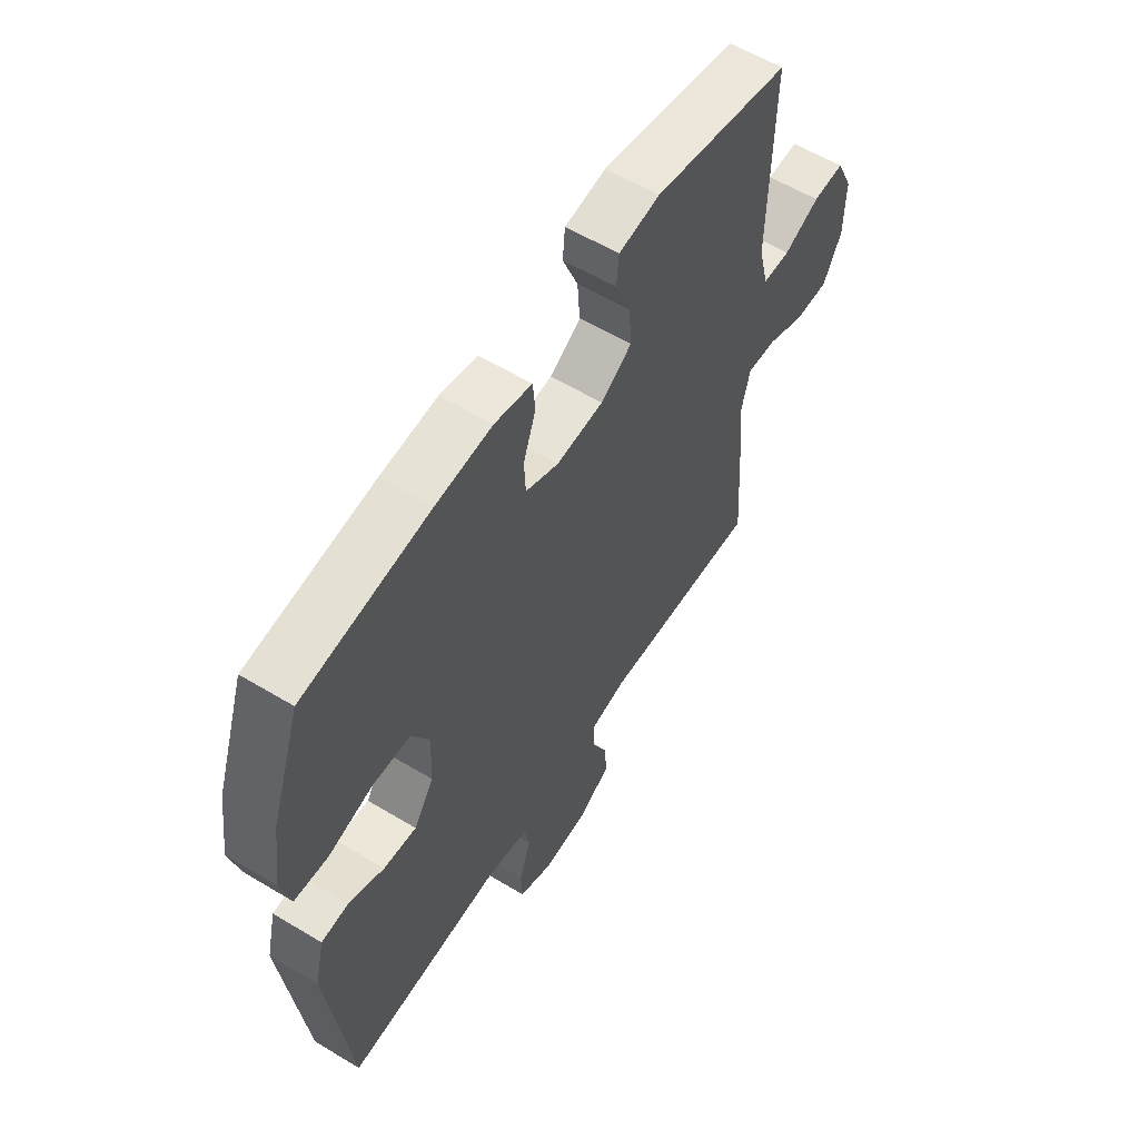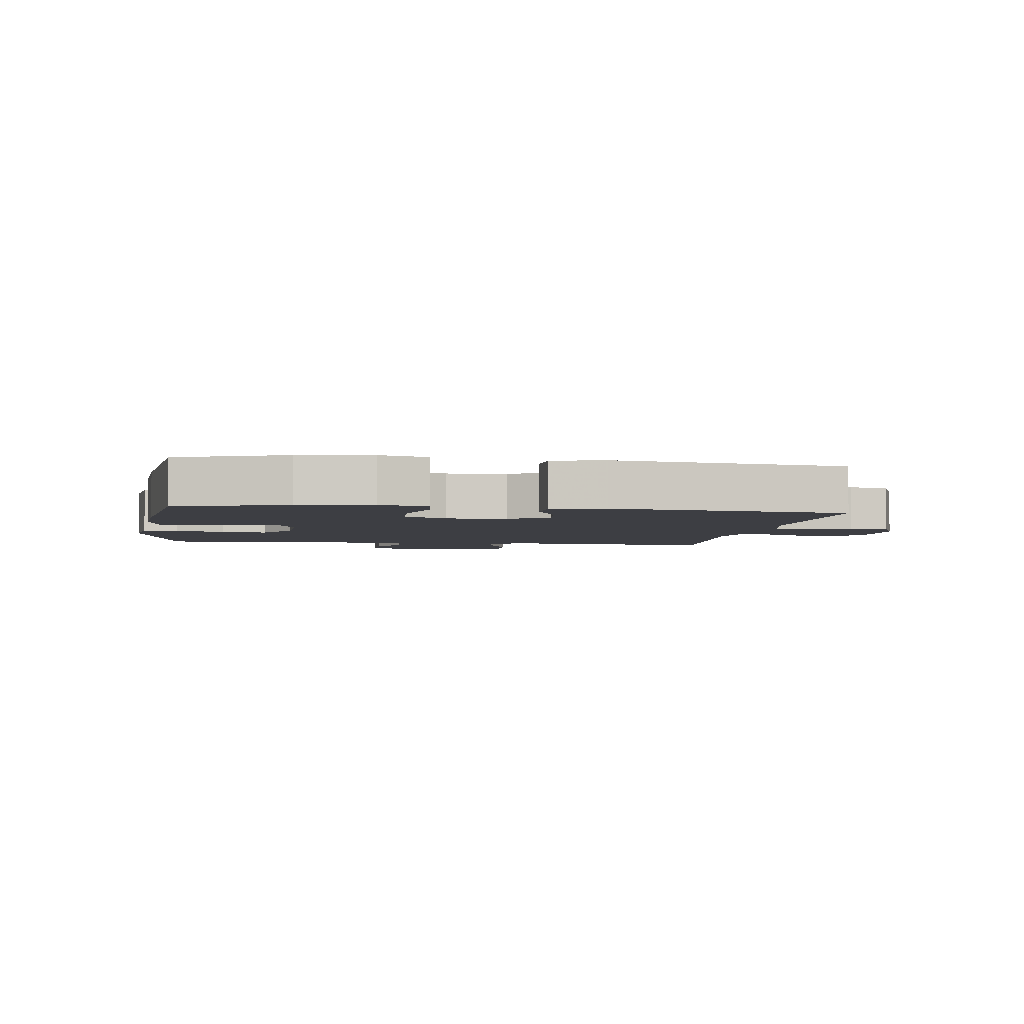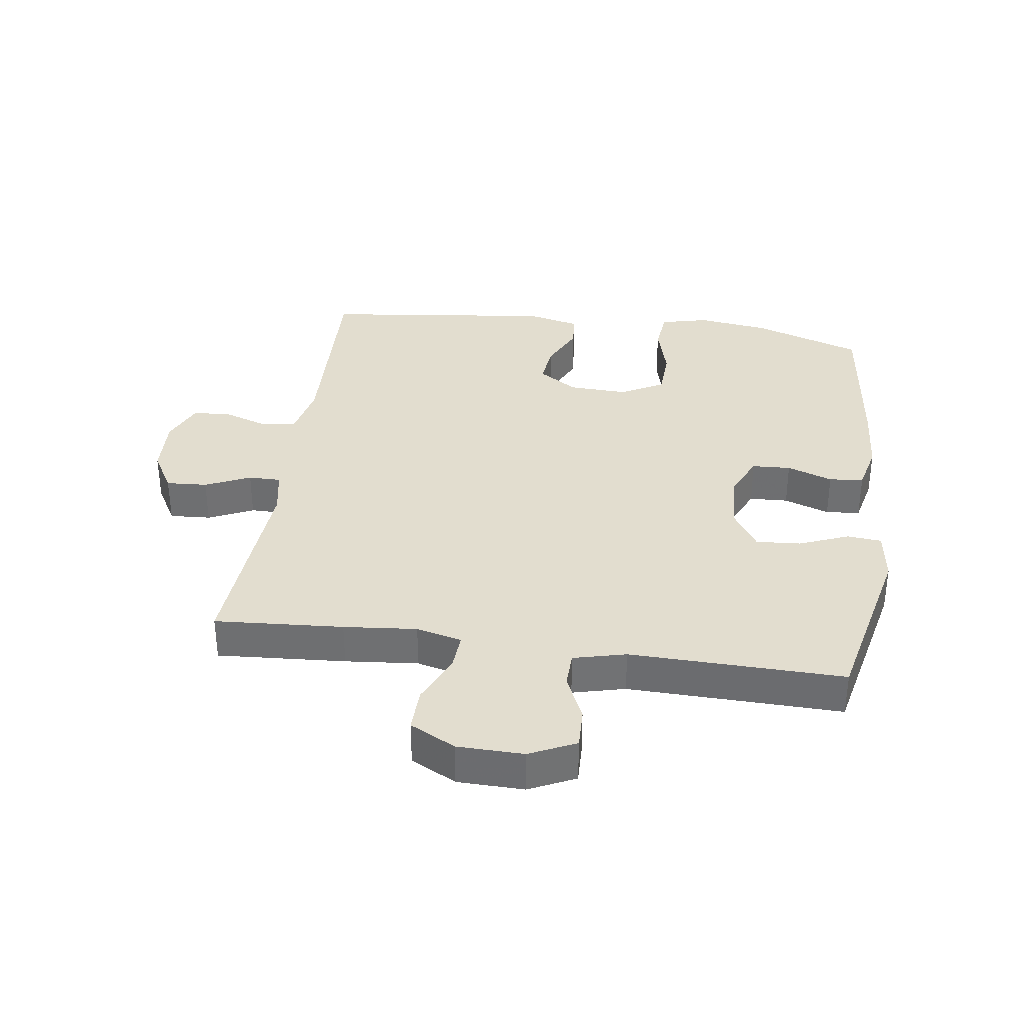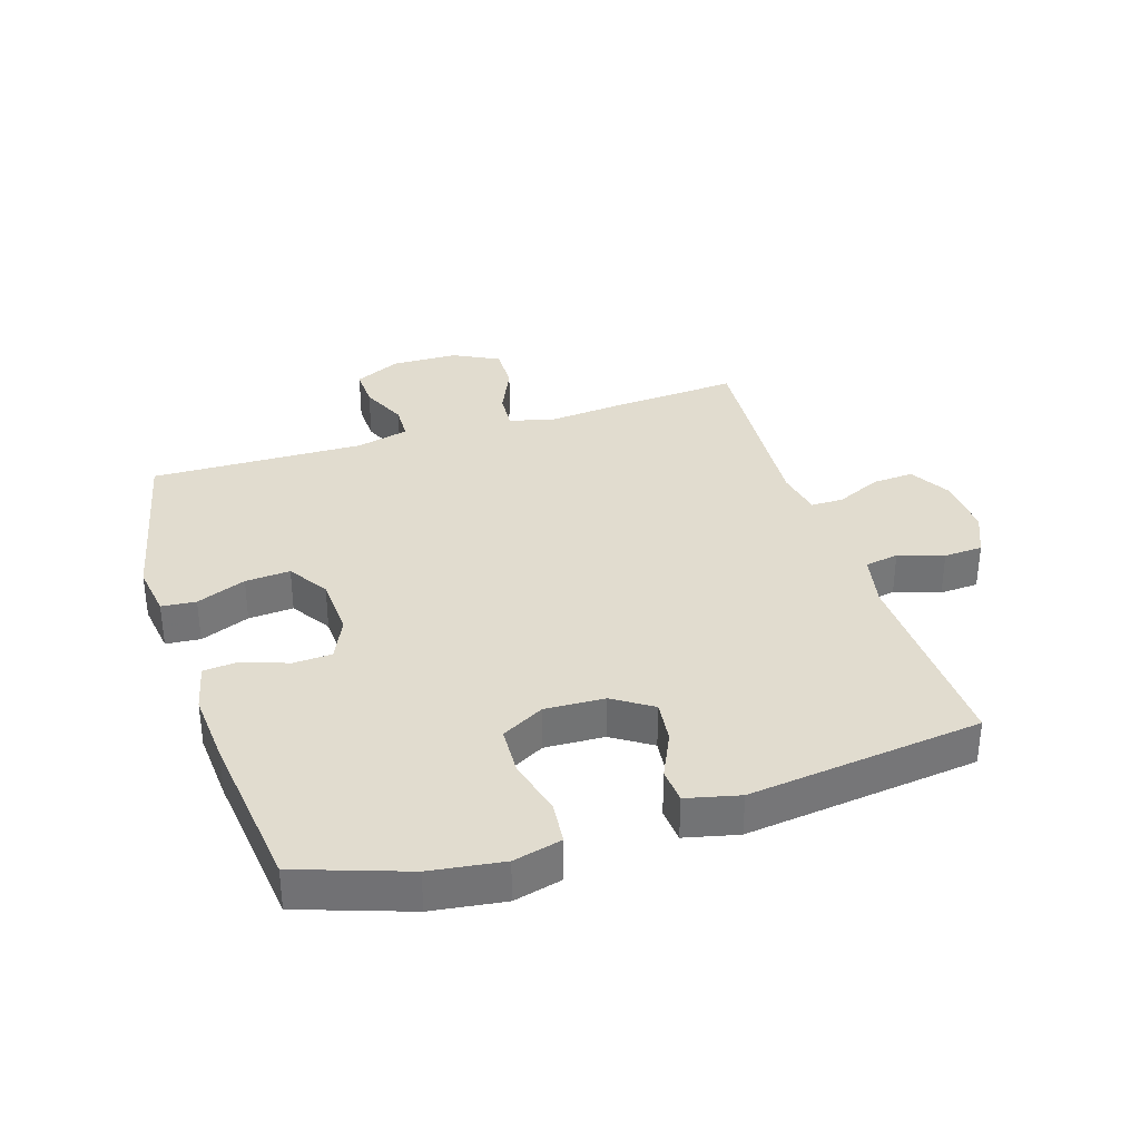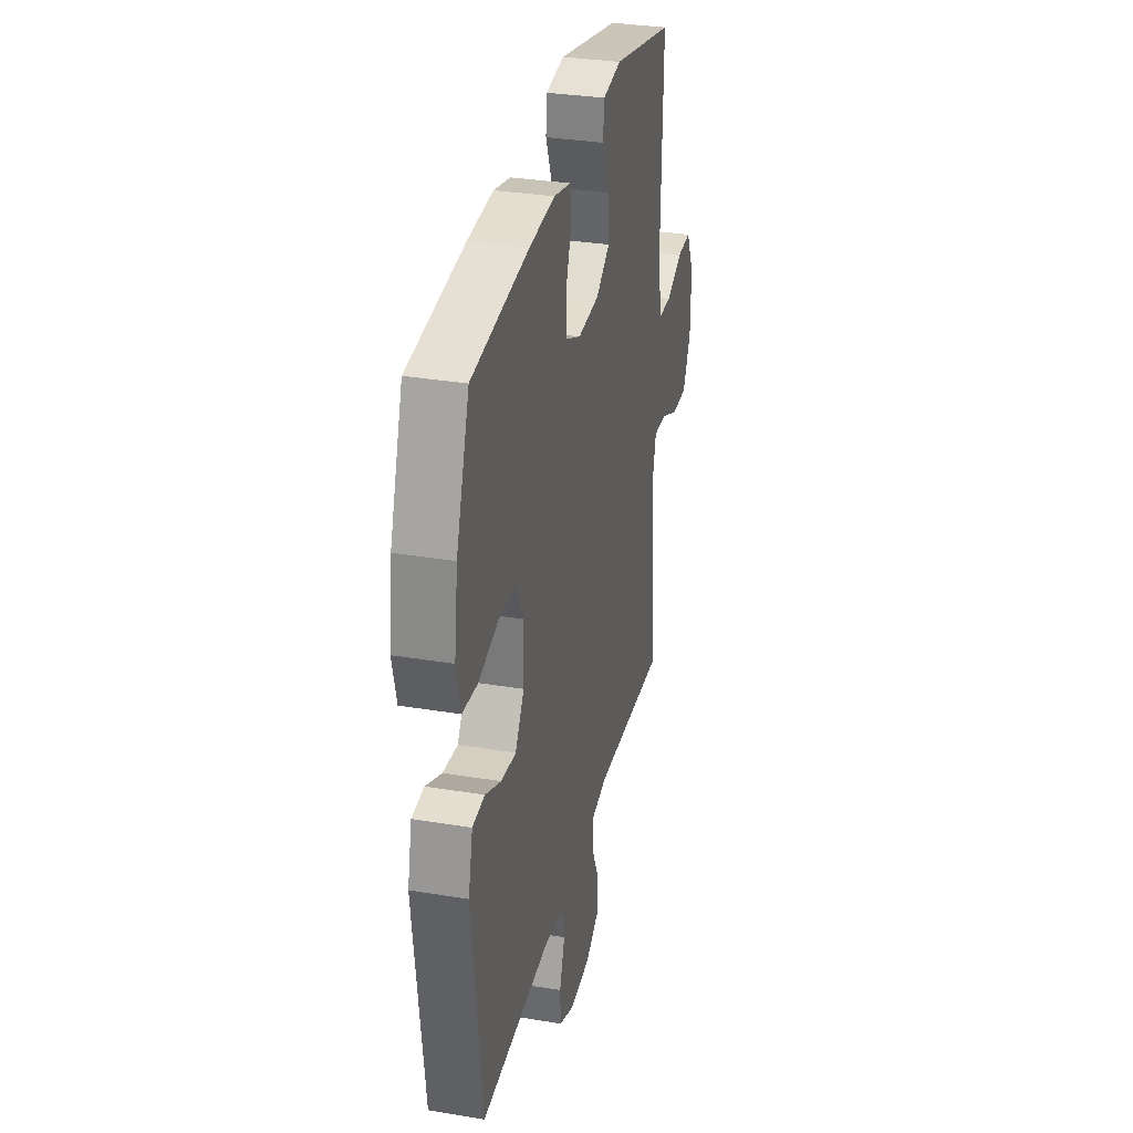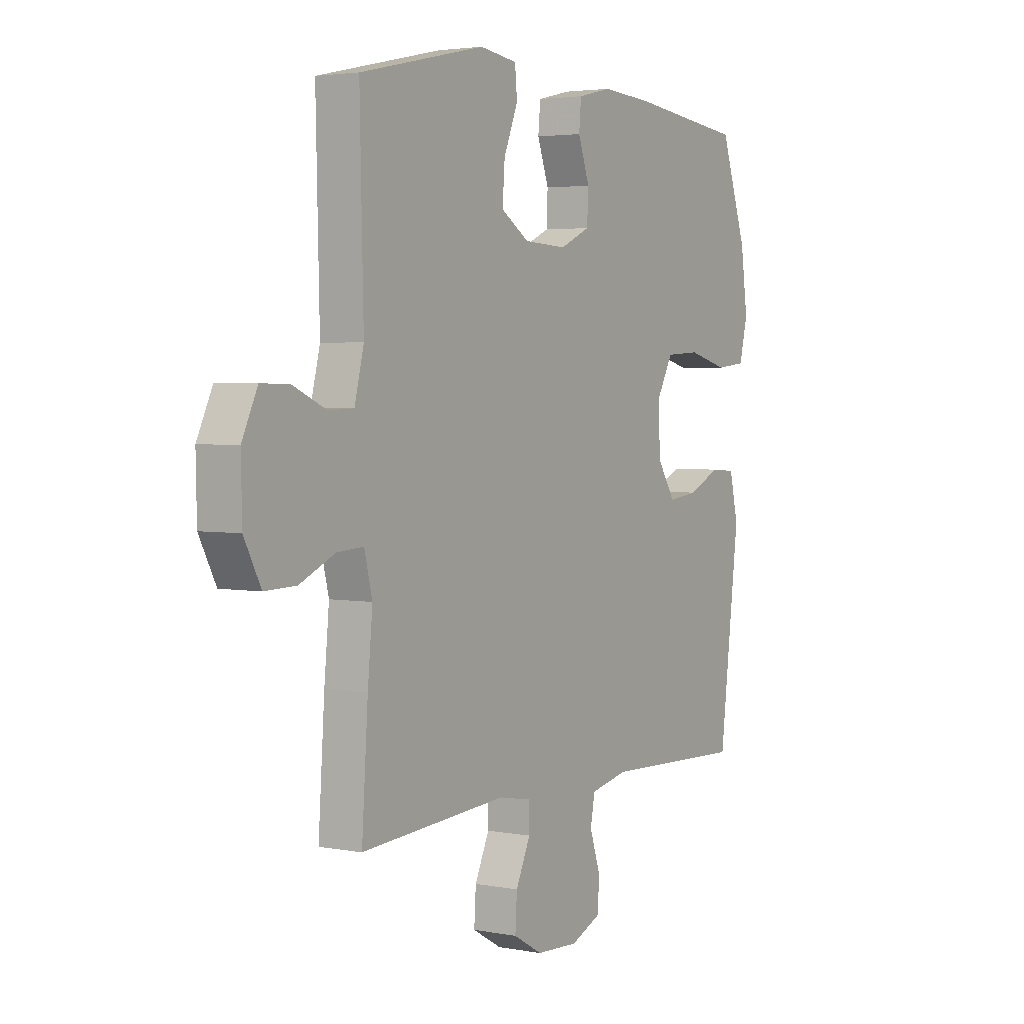
<metadata>
{"format":"obj","ext":"obj","renderer":"f3d","projection":"perspective","resolution":1024,"background":"white","views":[{"elev":58.7,"azim":121.8,"up":"+Z"},{"elev":-3.7,"azim":81.5,"up":"+Y"},{"elev":34.9,"azim":-82.0,"up":"+Y"},{"elev":34.5,"azim":72.3,"up":"+Y"},{"elev":32.2,"azim":103.1,"up":"+Z"},{"elev":3.3,"azim":-57.5,"up":"+Z"}]}
</metadata>
<code>
v 0.5 0.07 -0.5
v 0.176 0.07 -0.488
v 0.09 0.07 -0.506
v 0.08 0.07 -0.56
v 0.104 0.07 -0.632
v 0.101 0.07 -0.694
v 0.032 0.07 -0.724
v -0.064 0.07 -0.719
v -0.13 0.07 -0.681
v -0.126 0.07 -0.615
v -0.093 0.07 -0.543
v -0.093 0.07 -0.491
v -0.168 0.07 -0.477
v -0.5 0.07 -0.5
v -0.486 0.07 -0.294
v -0.475 0.07 -0.177
v -0.493 0.07 -0.104
v -0.553 0.07 -0.108
v -0.633 0.07 -0.144
v -0.704 0.07 -0.146
v -0.742 0.07 -0.073
v -0.744 0.07 0.033
v -0.709 0.07 0.107
v -0.644 0.07 0.105
v -0.57 0.07 0.072
v -0.513 0.07 0.074
v -0.492 0.07 0.158
v -0.5 0.07 0.5
v -0.216 0.07 0.563
v -0.131 0.07 0.551
v -0.126 0.07 0.496
v -0.158 0.07 0.417
v -0.163 0.07 0.345
v -0.099 0.07 0.304
v -0.002 0.07 0.299
v 0.066 0.07 0.33
v 0.069 0.07 0.392
v 0.043 0.07 0.465
v 0.048 0.07 0.52
v 0.125 0.07 0.538
v 0.241 0.07 0.53
v 0.5 0.07 0.5
v 0.56 0.07 0.326
v 0.576 0.07 0.21
v 0.557 0.07 0.133
v 0.489 0.07 0.126
v 0.398 0.07 0.15
v 0.32 0.07 0.146
v 0.283 0.07 0.078
v 0.287 0.07 -0.017
v 0.328 0.07 -0.08
v 0.396 0.07 -0.072
v 0.469 0.07 -0.038
v 0.525 0.07 -0.042
v 0.545 0.07 -0.127
v 0.5 0 -0.5
v 0.176 0 -0.488
v 0.09 0 -0.506
v 0.08 0 -0.56
v 0.104 0 -0.632
v 0.101 0 -0.694
v 0.032 0 -0.724
v -0.064 0 -0.719
v -0.13 0 -0.681
v -0.126 0 -0.615
v -0.093 0 -0.543
v -0.093 0 -0.491
v -0.168 0 -0.477
v -0.5 0 -0.5
v -0.486 0 -0.294
v -0.475 0 -0.177
v -0.493 0 -0.104
v -0.553 0 -0.108
v -0.633 0 -0.144
v -0.704 0 -0.146
v -0.742 0 -0.073
v -0.744 0 0.033
v -0.709 0 0.107
v -0.644 0 0.105
v -0.57 0 0.072
v -0.513 0 0.074
v -0.492 0 0.158
v -0.5 0 0.5
v -0.216 0 0.563
v -0.131 0 0.551
v -0.126 0 0.496
v -0.158 0 0.417
v -0.163 0 0.345
v -0.099 0 0.304
v -0.002 0 0.299
v 0.066 0 0.33
v 0.069 0 0.392
v 0.043 0 0.465
v 0.048 0 0.52
v 0.125 0 0.538
v 0.241 0 0.53
v 0.5 0 0.5
v 0.56 0 0.326
v 0.576 0 0.21
v 0.557 0 0.133
v 0.489 0 0.126
v 0.398 0 0.15
v 0.32 0 0.146
v 0.283 0 0.078
v 0.287 0 -0.017
v 0.328 0 -0.08
v 0.396 0 -0.072
v 0.469 0 -0.038
v 0.525 0 -0.042
v 0.545 0 -0.127
f 55 1 2
f 54 55 2
f 53 54 2
f 52 53 2
f 51 52 2 3
f 50 51 3
f 49 50 3
f 45 46 47
f 44 45 47
f 43 44 47
f 42 43 47
f 41 42 47
f 40 41 47
f 39 40 47
f 38 39 47
f 37 38 47
f 36 37 47 48
f 35 36 48 49
f 30 31 32
f 29 30 32
f 28 29 32
f 27 28 32
f 26 27 32 33
f 23 24 25
f 22 23 25
f 21 22 25
f 20 21 25
f 19 20 25
f 18 19 25
f 17 18 25 26
f 26 33 34
f 17 26 34
f 16 17 34
f 34 35 49
f 16 34 49
f 15 16 49
f 14 15 49
f 13 14 49
f 9 10 11
f 8 9 11
f 7 8 11
f 6 7 11
f 5 6 11
f 4 5 11
f 12 13 49 3
f 3 4 11 12
f 57 56 110
f 57 110 109
f 57 109 108
f 57 108 107
f 58 57 107 106
f 58 106 105
f 58 105 104
f 102 101 100
f 102 100 99
f 102 99 98
f 102 98 97
f 102 97 96
f 102 96 95
f 102 95 94
f 102 94 93
f 102 93 92
f 103 102 92 91
f 104 103 91 90
f 87 86 85
f 87 85 84
f 87 84 83
f 87 83 82
f 88 87 82 81
f 80 79 78
f 80 78 77
f 80 77 76
f 80 76 75
f 80 75 74
f 80 74 73
f 81 80 73 72
f 89 88 81
f 89 81 72
f 89 72 71
f 104 90 89
f 104 89 71
f 104 71 70
f 104 70 69
f 104 69 68
f 66 65 64
f 66 64 63
f 66 63 62
f 66 62 61
f 66 61 60
f 66 60 59
f 58 104 68 67
f 67 66 59 58
f 1 56 57 2
f 2 57 58 3
f 3 58 59 4
f 4 59 60 5
f 5 60 61 6
f 6 61 62 7
f 7 62 63 8
f 8 63 64 9
f 9 64 65 10
f 10 65 66 11
f 11 66 67 12
f 12 67 68 13
f 13 68 69 14
f 14 69 70 15
f 15 70 71 16
f 16 71 72 17
f 17 72 73 18
f 18 73 74 19
f 19 74 75 20
f 20 75 76 21
f 21 76 77 22
f 22 77 78 23
f 23 78 79 24
f 24 79 80 25
f 25 80 81 26
f 26 81 82 27
f 27 82 83 28
f 28 83 84 29
f 29 84 85 30
f 30 85 86 31
f 31 86 87 32
f 32 87 88 33
f 33 88 89 34
f 34 89 90 35
f 35 90 91 36
f 36 91 92 37
f 37 92 93 38
f 38 93 94 39
f 39 94 95 40
f 40 95 96 41
f 41 96 97 42
f 42 97 98 43
f 43 98 99 44
f 44 99 100 45
f 45 100 101 46
f 46 101 102 47
f 47 102 103 48
f 48 103 104 49
f 49 104 105 50
f 50 105 106 51
f 51 106 107 52
f 52 107 108 53
f 53 108 109 54
f 54 109 110 55
f 55 110 56 1

</code>
